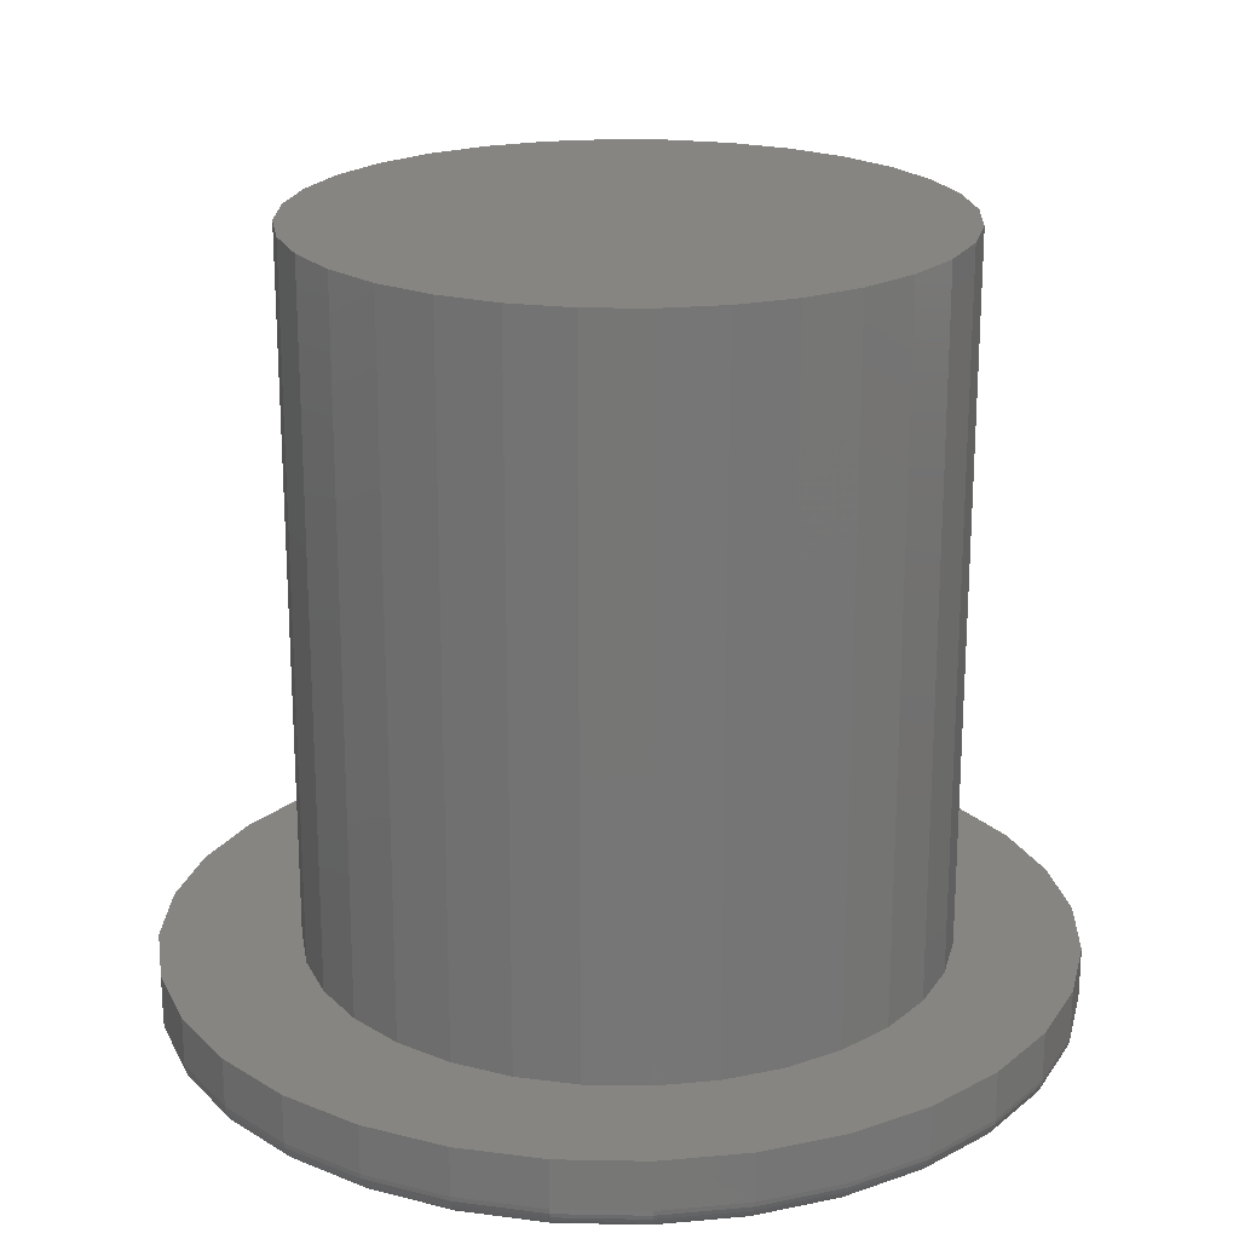
<metadata>
{"format":"stl","ext":"stl","renderer":"f3d","projection":"perspective","resolution":1024,"background":"white","views":[{"elev":21.1,"azim":-149.9,"up":"+Z"}]}
</metadata>
<code>
# stl→obj: 384 verts, 764 faces
v 0.4402 -4.883e-16 0.02344
v 0.4402 0 0.07031
v 0.4319 -0.08407 0.02344
v 0.4319 -0.08407 0.07031
v 0.4074 -0.1649 0.02344
v 0.4074 -0.1649 0.07031
v 0.3676 -0.2394 0.02344
v 0.3676 -0.2394 0.07031
v 0.314 -0.3047 0.02344
v 0.314 -0.3047 0.07031
v 0.2487 -0.3583 0.02344
v 0.2487 -0.3583 0.07031
v 0.1742 -0.3981 0.02344
v 0.1742 -0.3981 0.07031
v 0.09336 -0.4226 0.02344
v 0.09336 -0.4226 0.07031
v 0.009293 -0.4309 0.02344
v 0.009293 -0.4309 0.07031
v -0.07478 -0.4226 0.02344
v -0.07478 -0.4226 0.07031
v -0.1556 -0.3981 0.02344
v -0.1556 -0.3981 0.07031
v -0.2301 -0.3583 0.02344
v -0.2301 -0.3583 0.07031
v -0.2954 -0.3047 0.02344
v -0.2954 -0.3047 0.07031
v -0.349 -0.2394 0.02344
v -0.349 -0.2394 0.07031
v -0.3888 -0.1649 0.02344
v -0.3888 -0.1649 0.07031
v -0.4133 -0.08407 0.02344
v -0.4133 -0.08407 0.07031
v -0.4216 5.277e-17 0.02344
v -0.4216 5.277e-17 0.07031
v -0.4133 0.08407 0.02344
v -0.4133 0.08407 0.07031
v -0.3888 0.1649 0.02344
v -0.3888 0.1649 0.07031
v -0.349 0.2394 0.02344
v -0.349 0.2394 0.07031
v -0.2954 0.3047 0.02344
v -0.2954 0.3047 0.07031
v -0.2301 0.3583 0.02344
v -0.2301 0.3583 0.07031
v -0.1556 0.3981 0.02344
v -0.1556 0.3981 0.07031
v -0.07478 0.4226 0.02344
v -0.07478 0.4226 0.07031
v 0.009293 0.4309 0.02344
v 0.009293 0.4309 0.07031
v 0.09336 0.4226 0.02344
v 0.09336 0.4226 0.07031
v 0.1742 0.3981 0.02344
v 0.1742 0.3981 0.07031
v 0.2487 0.3583 0.02344
v 0.2487 0.3583 0.07031
v 0.314 0.3047 0.02344
v 0.314 0.3047 0.07031
v 0.3676 0.2394 0.02344
v 0.3676 0.2394 0.07031
v 0.4074 0.1649 0.02344
v 0.4074 0.1649 0.07031
v 0.4319 0.08407 0.02344
v 0.4319 0.08407 0.07031
v 0.009293 0.4075 0
v 0.08879 0.3997 0
v -0.0702 0.3997 0
v 0.009293 -0.4075 0
v -0.0702 -0.3997 0
v 0.08879 -0.3997 0
v -0.1466 -0.3765 0
v 0.1652 -0.3765 0
v -0.2171 -0.3388 0
v 0.2357 -0.3388 0
v -0.2788 -0.2881 0
v 0.2974 -0.2881 0
v -0.3295 -0.2264 0
v 0.3481 -0.2264 0
v -0.3672 -0.1559 0
v 0.3858 -0.1559 0
v -0.3904 -0.0795 0
v 0.4089 -0.0795 0
v -0.3982 -3.115e-16 0
v 0.4168 2.627e-16 0
v -0.3904 0.0795 0
v 0.4089 0.0795 0
v -0.3672 0.1559 0
v 0.3858 0.1559 0
v -0.3295 0.2264 0
v 0.3481 0.2264 0
v -0.2788 0.2881 0
v 0.2974 0.2881 0
v -0.2171 0.3388 0
v 0.2357 0.3388 0
v -0.1466 0.3765 0
v 0.1652 0.3765 0
v -0.4212 -3.053e-16 0.01887
v -0.4129 0.08398 0.01887
v -0.4198 -3.053e-16 0.01447
v -0.4116 0.08372 0.01447
v -0.4177 -3.053e-16 0.01042
v -0.4095 0.0833 0.01042
v -0.4148 -3.053e-16 0.006865
v -0.4066 0.08273 0.006865
v -0.4112 -3.053e-16 0.00395
v -0.4031 0.08204 0.00395
v -0.4072 -3.053e-16 0.001784
v -0.3992 0.08125 0.001784
v -0.4028 -3.053e-16 0.0004503
v -0.3948 0.08039 0.0004503
v 0.4315 0.08398 0.01887
v 0.4398 1.665e-16 0.01887
v 0.4302 0.08372 0.01447
v 0.4384 1.665e-16 0.01447
v 0.4281 0.0833 0.01042
v 0.4363 1.665e-16 0.01042
v 0.4252 0.08273 0.006865
v 0.4333 1.665e-16 0.006865
v 0.4217 0.08204 0.00395
v 0.4298 1.665e-16 0.00395
v 0.4177 0.08125 0.001784
v 0.4257 1.665e-16 0.001784
v 0.4134 0.08039 0.0004503
v 0.4213 1.665e-16 0.0004503
v 0.407 0.1647 0.01887
v 0.4058 0.1642 0.01447
v 0.4038 0.1634 0.01042
v 0.4011 0.1623 0.006865
v 0.3978 0.1609 0.00395
v 0.394 0.1594 0.001784
v 0.39 0.1577 0.0004503
v 0.3672 0.2392 0.01887
v 0.3661 0.2384 0.01447
v 0.3643 0.2372 0.01042
v 0.3619 0.2356 0.006865
v 0.3589 0.2336 0.00395
v 0.3556 0.2314 0.001784
v 0.3519 0.2289 0.0004503
v 0.3137 0.3044 0.01887
v 0.3127 0.3034 0.01447
v 0.3112 0.3019 0.01042
v 0.3091 0.2999 0.006865
v 0.3066 0.2973 0.00395
v 0.3038 0.2945 0.001784
v 0.3007 0.2914 0.0004503
v 0.2484 0.3579 0.01887
v 0.2477 0.3568 0.01447
v 0.2465 0.355 0.01042
v 0.2449 0.3526 0.006865
v 0.2429 0.3496 0.00395
v 0.2407 0.3463 0.001784
v 0.2382 0.3426 0.0004503
v 0.174 0.3977 0.01887
v 0.1735 0.3965 0.01447
v 0.1727 0.3945 0.01042
v 0.1716 0.3918 0.006865
v 0.1702 0.3885 0.00395
v 0.1687 0.3848 0.001784
v 0.167 0.3807 0.0004503
v 0.09327 0.4222 0.01887
v 0.09301 0.4209 0.01447
v 0.09259 0.4188 0.01042
v 0.09202 0.4159 0.006865
v 0.09133 0.4124 0.00395
v 0.09054 0.4085 0.001784
v 0.08968 0.4041 0.0004503
v 0.009293 0.4305 0.01887
v 0.009293 0.4291 0.01447
v 0.009293 0.427 0.01042
v 0.009293 0.4241 0.006865
v 0.009293 0.4205 0.00395
v 0.009293 0.4165 0.001784
v 0.009293 0.4121 0.0004503
v -0.07469 0.4222 0.01887
v -0.07443 0.4209 0.01447
v -0.07401 0.4188 0.01042
v -0.07344 0.4159 0.006865
v -0.07274 0.4124 0.00395
v -0.07195 0.4085 0.001784
v -0.0711 0.4041 0.0004503
v -0.1554 0.3977 0.01887
v -0.1549 0.3965 0.01447
v -0.1541 0.3945 0.01042
v -0.153 0.3918 0.006865
v -0.1516 0.3885 0.00395
v -0.1501 0.3848 0.001784
v -0.1484 0.3807 0.0004503
v -0.2299 0.3579 0.01887
v -0.2291 0.3568 0.01447
v -0.2279 0.355 0.01042
v -0.2263 0.3526 0.006865
v -0.2243 0.3496 0.00395
v -0.2221 0.3463 0.001784
v -0.2196 0.3426 0.0004503
v -0.2951 0.3044 0.01887
v -0.2942 0.3034 0.01447
v -0.2926 0.3019 0.01042
v -0.2906 0.2999 0.006865
v -0.288 0.2973 0.00395
v -0.2852 0.2945 0.001784
v -0.2821 0.2914 0.0004503
v -0.3486 0.2392 0.01887
v -0.3475 0.2384 0.01447
v -0.3457 0.2372 0.01042
v -0.3433 0.2356 0.006865
v -0.3403 0.2336 0.00395
v -0.337 0.2314 0.001784
v -0.3333 0.2289 0.0004503
v -0.3884 0.1647 0.01887
v -0.3872 0.1642 0.01447
v -0.3852 0.1634 0.01042
v -0.3825 0.1623 0.006865
v -0.3792 0.1609 0.00395
v -0.3755 0.1594 0.001784
v -0.3714 0.1577 0.0004503
v 0.4315 -0.08398 0.01887
v 0.4302 -0.08372 0.01447
v 0.4281 -0.0833 0.01042
v 0.4252 -0.08273 0.006865
v 0.4217 -0.08204 0.00395
v 0.4177 -0.08125 0.001784
v 0.4134 -0.08039 0.0004503
v -0.4129 -0.08398 0.01887
v -0.4116 -0.08372 0.01447
v -0.4095 -0.0833 0.01042
v -0.4066 -0.08273 0.006865
v -0.4031 -0.08204 0.00395
v -0.3992 -0.08125 0.001784
v -0.3948 -0.08039 0.0004503
v -0.3884 -0.1647 0.01887
v -0.3872 -0.1642 0.01447
v -0.3852 -0.1634 0.01042
v -0.3825 -0.1623 0.006865
v -0.3792 -0.1609 0.00395
v -0.3755 -0.1594 0.001784
v -0.3714 -0.1577 0.0004503
v -0.3486 -0.2392 0.01887
v -0.3475 -0.2384 0.01447
v -0.3457 -0.2372 0.01042
v -0.3433 -0.2356 0.006865
v -0.3403 -0.2336 0.00395
v -0.337 -0.2314 0.001784
v -0.3333 -0.2289 0.0004503
v -0.2951 -0.3044 0.01887
v -0.2942 -0.3034 0.01447
v -0.2926 -0.3019 0.01042
v -0.2906 -0.2999 0.006865
v -0.288 -0.2973 0.00395
v -0.2852 -0.2945 0.001784
v -0.2821 -0.2914 0.0004503
v -0.2299 -0.3579 0.01887
v -0.2291 -0.3568 0.01447
v -0.2279 -0.355 0.01042
v -0.2263 -0.3526 0.006865
v -0.2243 -0.3496 0.00395
v -0.2221 -0.3463 0.001784
v -0.2196 -0.3426 0.0004503
v -0.1554 -0.3977 0.01887
v -0.1549 -0.3965 0.01447
v -0.1541 -0.3945 0.01042
v -0.153 -0.3918 0.006865
v -0.1516 -0.3885 0.00395
v -0.1501 -0.3848 0.001784
v -0.1484 -0.3807 0.0004503
v -0.07469 -0.4222 0.01887
v -0.07443 -0.4209 0.01447
v -0.07401 -0.4188 0.01042
v -0.07344 -0.4159 0.006865
v -0.07274 -0.4124 0.00395
v -0.07195 -0.4085 0.001784
v -0.0711 -0.4041 0.0004503
v 0.009293 -0.4305 0.01887
v 0.009293 -0.4291 0.01447
v 0.009293 -0.427 0.01042
v 0.009293 -0.4241 0.006865
v 0.009293 -0.4205 0.00395
v 0.009293 -0.4165 0.001784
v 0.009293 -0.4121 0.0004503
v 0.09327 -0.4222 0.01887
v 0.09301 -0.4209 0.01447
v 0.09259 -0.4188 0.01042
v 0.09202 -0.4159 0.006865
v 0.09133 -0.4124 0.00395
v 0.09054 -0.4085 0.001784
v 0.08968 -0.4041 0.0004503
v 0.174 -0.3977 0.01887
v 0.1735 -0.3965 0.01447
v 0.1727 -0.3945 0.01042
v 0.1716 -0.3918 0.006865
v 0.1702 -0.3885 0.00395
v 0.1687 -0.3848 0.001784
v 0.167 -0.3807 0.0004503
v 0.2484 -0.3579 0.01887
v 0.2477 -0.3568 0.01447
v 0.2465 -0.355 0.01042
v 0.2449 -0.3526 0.006865
v 0.2429 -0.3496 0.00395
v 0.2407 -0.3463 0.001784
v 0.2382 -0.3426 0.0004503
v 0.3137 -0.3044 0.01887
v 0.3127 -0.3034 0.01447
v 0.3112 -0.3019 0.01042
v 0.3091 -0.2999 0.006865
v 0.3066 -0.2973 0.00395
v 0.3038 -0.2945 0.001784
v 0.3007 -0.2914 0.0004503
v 0.3672 -0.2392 0.01887
v 0.3661 -0.2384 0.01447
v 0.3643 -0.2372 0.01042
v 0.3619 -0.2356 0.006865
v 0.3589 -0.2336 0.00395
v 0.3556 -0.2314 0.001784
v 0.3519 -0.2289 0.0004503
v 0.407 -0.1647 0.01887
v 0.4058 -0.1642 0.01447
v 0.4038 -0.1634 0.01042
v 0.4011 -0.1623 0.006865
v 0.3978 -0.1609 0.00395
v 0.394 -0.1594 0.001784
v 0.39 -0.1577 0.0004503
v -0.2528 0.1693 0.07031
v -0.2149 0.2155 0.07031
v 0.06003 0.2989 0.07031
v 0.1172 0.2816 0.07031
v 0.0005757 0.3048 0.07031
v -0.1161 0.2816 0.07031
v -0.05888 0.2989 0.07031
v 0.0005757 -0.3048 0.07031
v -0.05888 -0.2989 0.07031
v -0.1161 -0.2816 0.07031
v -0.1687 -0.2534 0.07031
v 0.1699 -0.2534 0.07031
v 0.1172 -0.2816 0.07031
v 0.06003 -0.2989 0.07031
v -0.1687 0.2534 0.07031
v -0.281 0.1166 0.07031
v -0.2983 0.05946 0.07031
v -0.3042 3.732e-17 0.07031
v -0.2983 -0.05946 0.07031
v -0.281 -0.1166 0.07031
v -0.2528 -0.1693 0.07031
v -0.2149 -0.2155 0.07031
v 0.1699 0.2534 0.07031
v 0.2161 0.2155 0.07031
v 0.254 0.1693 0.07031
v 0.2821 0.1166 0.07031
v 0.2995 0.05946 0.07031
v 0.3053 0 0.07031
v 0.2995 -0.05946 0.07031
v 0.2821 -0.1166 0.07031
v 0.254 -0.1693 0.07031
v 0.2161 -0.2155 0.07031
v -0.3042 3.732e-17 0.75
v -0.2983 0.05946 0.75
v -0.281 0.1166 0.75
v -0.2528 0.1693 0.75
v -0.2149 0.2155 0.75
v -0.1687 0.2534 0.75
v -0.1161 0.2816 0.75
v -0.05888 0.2989 0.75
v 0.0005757 0.3048 0.75
v 0.06003 0.2989 0.75
v 0.1172 0.2816 0.75
v 0.1699 0.2534 0.75
v 0.2161 0.2155 0.75
v 0.254 0.1693 0.75
v 0.2821 0.1166 0.75
v 0.2995 0.05946 0.75
v 0.3053 0 0.75
v 0.2995 -0.05946 0.75
v 0.2821 -0.1166 0.75
v 0.254 -0.1693 0.75
v 0.2161 -0.2155 0.75
v 0.1699 -0.2534 0.75
v 0.1172 -0.2816 0.75
v 0.06003 -0.2989 0.75
v 0.0005757 -0.3048 0.75
v -0.05888 -0.2989 0.75
v -0.1161 -0.2816 0.75
v -0.1687 -0.2534 0.75
v -0.2149 -0.2155 0.75
v -0.2528 -0.1693 0.75
v -0.281 -0.1166 0.75
v -0.2983 -0.05946 0.75
f 1 2 3
f 3 2 4
f 3 4 5
f 5 4 6
f 5 6 7
f 7 6 8
f 7 8 9
f 9 8 10
f 9 10 11
f 11 10 12
f 11 12 13
f 13 12 14
f 13 14 15
f 15 14 16
f 15 16 17
f 17 16 18
f 17 18 19
f 19 18 20
f 19 20 21
f 21 20 22
f 21 22 23
f 23 22 24
f 23 24 25
f 25 24 26
f 25 26 27
f 27 26 28
f 27 28 29
f 29 28 30
f 29 30 31
f 31 30 32
f 31 32 33
f 33 32 34
f 33 34 35
f 35 34 36
f 35 36 37
f 37 36 38
f 37 38 39
f 39 38 40
f 39 40 41
f 41 40 42
f 41 42 43
f 43 42 44
f 43 44 45
f 45 44 46
f 45 46 47
f 47 46 48
f 47 48 49
f 49 48 50
f 49 50 51
f 51 50 52
f 51 52 53
f 53 52 54
f 53 54 55
f 55 54 56
f 55 56 57
f 57 56 58
f 57 58 59
f 59 58 60
f 59 60 61
f 61 60 62
f 61 62 63
f 63 62 64
f 63 64 1
f 1 64 2
f 65 66 67
f 68 69 70
f 70 69 71
f 70 71 72
f 72 71 73
f 72 73 74
f 74 73 75
f 74 75 76
f 76 75 77
f 76 77 78
f 78 77 79
f 78 79 80
f 80 79 81
f 80 81 82
f 82 81 83
f 82 83 84
f 84 83 85
f 84 85 86
f 86 85 87
f 86 87 88
f 88 87 89
f 88 89 90
f 90 89 91
f 90 91 92
f 92 91 93
f 92 93 94
f 94 93 95
f 94 95 96
f 96 95 67
f 96 67 66
f 33 35 97
f 97 35 98
f 97 98 99
f 99 98 100
f 99 100 101
f 101 100 102
f 101 102 103
f 103 102 104
f 103 104 105
f 105 104 106
f 105 106 107
f 107 106 108
f 107 108 109
f 109 108 110
f 109 110 83
f 83 110 85
f 63 1 111
f 111 1 112
f 111 112 113
f 113 112 114
f 113 114 115
f 115 114 116
f 115 116 117
f 117 116 118
f 117 118 119
f 119 118 120
f 119 120 121
f 121 120 122
f 121 122 123
f 123 122 124
f 123 124 86
f 86 124 84
f 61 63 125
f 125 63 111
f 125 111 126
f 126 111 113
f 126 113 127
f 127 113 115
f 127 115 128
f 128 115 117
f 128 117 129
f 129 117 119
f 129 119 130
f 130 119 121
f 130 121 131
f 131 121 123
f 131 123 88
f 88 123 86
f 59 61 132
f 132 61 125
f 132 125 133
f 133 125 126
f 133 126 134
f 134 126 127
f 134 127 135
f 135 127 128
f 135 128 136
f 136 128 129
f 136 129 137
f 137 129 130
f 137 130 138
f 138 130 131
f 138 131 90
f 90 131 88
f 57 59 139
f 139 59 132
f 139 132 140
f 140 132 133
f 140 133 141
f 141 133 134
f 141 134 142
f 142 134 135
f 142 135 143
f 143 135 136
f 143 136 144
f 144 136 137
f 144 137 145
f 145 137 138
f 145 138 92
f 92 138 90
f 55 57 146
f 146 57 139
f 146 139 147
f 147 139 140
f 147 140 148
f 148 140 141
f 148 141 149
f 149 141 142
f 149 142 150
f 150 142 143
f 150 143 151
f 151 143 144
f 151 144 152
f 152 144 145
f 152 145 94
f 94 145 92
f 53 55 153
f 153 55 146
f 153 146 154
f 154 146 147
f 154 147 155
f 155 147 148
f 155 148 156
f 156 148 149
f 156 149 157
f 157 149 150
f 157 150 158
f 158 150 151
f 158 151 159
f 159 151 152
f 159 152 96
f 96 152 94
f 51 53 160
f 160 53 153
f 160 153 161
f 161 153 154
f 161 154 162
f 162 154 155
f 162 155 163
f 163 155 156
f 163 156 164
f 164 156 157
f 164 157 165
f 165 157 158
f 165 158 166
f 166 158 159
f 166 159 66
f 66 159 96
f 49 51 167
f 167 51 160
f 167 160 168
f 168 160 161
f 168 161 169
f 169 161 162
f 169 162 170
f 170 162 163
f 170 163 171
f 171 163 164
f 171 164 172
f 172 164 165
f 172 165 173
f 173 165 166
f 173 166 65
f 65 166 66
f 47 49 174
f 174 49 167
f 174 167 175
f 175 167 168
f 175 168 176
f 176 168 169
f 176 169 177
f 177 169 170
f 177 170 178
f 178 170 171
f 178 171 179
f 179 171 172
f 179 172 180
f 180 172 173
f 180 173 67
f 67 173 65
f 45 47 181
f 181 47 174
f 181 174 182
f 182 174 175
f 182 175 183
f 183 175 176
f 183 176 184
f 184 176 177
f 184 177 185
f 185 177 178
f 185 178 186
f 186 178 179
f 186 179 187
f 187 179 180
f 187 180 95
f 95 180 67
f 43 45 188
f 188 45 181
f 188 181 189
f 189 181 182
f 189 182 190
f 190 182 183
f 190 183 191
f 191 183 184
f 191 184 192
f 192 184 185
f 192 185 193
f 193 185 186
f 193 186 194
f 194 186 187
f 194 187 93
f 93 187 95
f 41 43 195
f 195 43 188
f 195 188 196
f 196 188 189
f 196 189 197
f 197 189 190
f 197 190 198
f 198 190 191
f 198 191 199
f 199 191 192
f 199 192 200
f 200 192 193
f 200 193 201
f 201 193 194
f 201 194 91
f 91 194 93
f 39 41 202
f 202 41 195
f 202 195 203
f 203 195 196
f 203 196 204
f 204 196 197
f 204 197 205
f 205 197 198
f 205 198 206
f 206 198 199
f 206 199 207
f 207 199 200
f 207 200 208
f 208 200 201
f 208 201 89
f 89 201 91
f 37 39 209
f 209 39 202
f 209 202 210
f 210 202 203
f 210 203 211
f 211 203 204
f 211 204 212
f 212 204 205
f 212 205 213
f 213 205 206
f 213 206 214
f 214 206 207
f 214 207 215
f 215 207 208
f 215 208 87
f 87 208 89
f 35 37 98
f 98 37 209
f 98 209 100
f 100 209 210
f 100 210 102
f 102 210 211
f 102 211 104
f 104 211 212
f 104 212 106
f 106 212 213
f 106 213 108
f 108 213 214
f 108 214 110
f 110 214 215
f 110 215 85
f 85 215 87
f 1 3 112
f 112 3 216
f 112 216 114
f 114 216 217
f 114 217 116
f 116 217 218
f 116 218 118
f 118 218 219
f 118 219 120
f 120 219 220
f 120 220 122
f 122 220 221
f 122 221 124
f 124 221 222
f 124 222 84
f 84 222 82
f 31 33 223
f 223 33 97
f 223 97 224
f 224 97 99
f 224 99 225
f 225 99 101
f 225 101 226
f 226 101 103
f 226 103 227
f 227 103 105
f 227 105 228
f 228 105 107
f 228 107 229
f 229 107 109
f 229 109 81
f 81 109 83
f 29 31 230
f 230 31 223
f 230 223 231
f 231 223 224
f 231 224 232
f 232 224 225
f 232 225 233
f 233 225 226
f 233 226 234
f 234 226 227
f 234 227 235
f 235 227 228
f 235 228 236
f 236 228 229
f 236 229 79
f 79 229 81
f 27 29 237
f 237 29 230
f 237 230 238
f 238 230 231
f 238 231 239
f 239 231 232
f 239 232 240
f 240 232 233
f 240 233 241
f 241 233 234
f 241 234 242
f 242 234 235
f 242 235 243
f 243 235 236
f 243 236 77
f 77 236 79
f 25 27 244
f 244 27 237
f 244 237 245
f 245 237 238
f 245 238 246
f 246 238 239
f 246 239 247
f 247 239 240
f 247 240 248
f 248 240 241
f 248 241 249
f 249 241 242
f 249 242 250
f 250 242 243
f 250 243 75
f 75 243 77
f 23 25 251
f 251 25 244
f 251 244 252
f 252 244 245
f 252 245 253
f 253 245 246
f 253 246 254
f 254 246 247
f 254 247 255
f 255 247 248
f 255 248 256
f 256 248 249
f 256 249 257
f 257 249 250
f 257 250 73
f 73 250 75
f 21 23 258
f 258 23 251
f 258 251 259
f 259 251 252
f 259 252 260
f 260 252 253
f 260 253 261
f 261 253 254
f 261 254 262
f 262 254 255
f 262 255 263
f 263 255 256
f 263 256 264
f 264 256 257
f 264 257 71
f 71 257 73
f 19 21 265
f 265 21 258
f 265 258 266
f 266 258 259
f 266 259 267
f 267 259 260
f 267 260 268
f 268 260 261
f 268 261 269
f 269 261 262
f 269 262 270
f 270 262 263
f 270 263 271
f 271 263 264
f 271 264 69
f 69 264 71
f 17 19 272
f 272 19 265
f 272 265 273
f 273 265 266
f 273 266 274
f 274 266 267
f 274 267 275
f 275 267 268
f 275 268 276
f 276 268 269
f 276 269 277
f 277 269 270
f 277 270 278
f 278 270 271
f 278 271 68
f 68 271 69
f 15 17 279
f 279 17 272
f 279 272 280
f 280 272 273
f 280 273 281
f 281 273 274
f 281 274 282
f 282 274 275
f 282 275 283
f 283 275 276
f 283 276 284
f 284 276 277
f 284 277 285
f 285 277 278
f 285 278 70
f 70 278 68
f 13 15 286
f 286 15 279
f 286 279 287
f 287 279 280
f 287 280 288
f 288 280 281
f 288 281 289
f 289 281 282
f 289 282 290
f 290 282 283
f 290 283 291
f 291 283 284
f 291 284 292
f 292 284 285
f 292 285 72
f 72 285 70
f 11 13 293
f 293 13 286
f 293 286 294
f 294 286 287
f 294 287 295
f 295 287 288
f 295 288 296
f 296 288 289
f 296 289 297
f 297 289 290
f 297 290 298
f 298 290 291
f 298 291 299
f 299 291 292
f 299 292 74
f 74 292 72
f 9 11 300
f 300 11 293
f 300 293 301
f 301 293 294
f 301 294 302
f 302 294 295
f 302 295 303
f 303 295 296
f 303 296 304
f 304 296 297
f 304 297 305
f 305 297 298
f 305 298 306
f 306 298 299
f 306 299 76
f 76 299 74
f 7 9 307
f 307 9 300
f 307 300 308
f 308 300 301
f 308 301 309
f 309 301 302
f 309 302 310
f 310 302 303
f 310 303 311
f 311 303 304
f 311 304 312
f 312 304 305
f 312 305 313
f 313 305 306
f 313 306 78
f 78 306 76
f 5 7 314
f 314 7 307
f 314 307 315
f 315 307 308
f 315 308 316
f 316 308 309
f 316 309 317
f 317 309 310
f 317 310 318
f 318 310 311
f 318 311 319
f 319 311 312
f 319 312 320
f 320 312 313
f 320 313 80
f 80 313 78
f 3 5 216
f 216 5 314
f 216 314 217
f 217 314 315
f 217 315 218
f 218 315 316
f 218 316 219
f 219 316 317
f 219 317 220
f 220 317 318
f 220 318 221
f 221 318 319
f 221 319 222
f 222 319 320
f 222 320 82
f 82 320 80
f 38 321 322
f 58 323 324
f 325 323 58
f 325 58 56
f 325 56 54
f 325 54 52
f 325 52 50
f 325 50 48
f 325 48 46
f 325 46 44
f 325 44 42
f 42 40 326
f 42 326 327
f 42 327 325
f 26 24 328
f 26 328 329
f 26 329 330
f 26 330 331
f 26 331 28
f 10 8 332
f 10 332 333
f 10 333 334
f 10 334 328
f 328 24 22
f 328 22 20
f 328 20 18
f 328 18 16
f 328 16 14
f 328 14 12
f 328 12 10
f 38 322 40
f 40 322 335
f 40 335 326
f 321 38 336
f 336 38 36
f 336 36 337
f 337 36 338
f 338 36 34
f 338 34 339
f 339 34 32
f 339 32 340
f 340 32 30
f 340 30 341
f 341 30 342
f 342 30 28
f 342 28 331
f 58 324 60
f 60 324 343
f 60 343 62
f 62 343 344
f 62 344 345
f 62 345 64
f 64 345 346
f 64 346 347
f 64 347 2
f 2 347 348
f 2 348 4
f 4 348 349
f 4 349 6
f 6 349 350
f 6 350 351
f 6 351 8
f 8 351 352
f 8 352 332
f 338 353 337
f 337 353 354
f 337 354 336
f 336 354 355
f 336 355 321
f 321 355 356
f 321 356 322
f 322 356 357
f 322 357 335
f 335 357 358
f 335 358 326
f 326 358 359
f 326 359 327
f 327 359 360
f 327 360 325
f 325 360 361
f 325 361 323
f 323 361 362
f 323 362 324
f 324 362 363
f 324 363 343
f 343 363 364
f 343 364 344
f 344 364 365
f 344 365 345
f 345 365 366
f 345 366 346
f 346 366 367
f 346 367 347
f 347 367 368
f 347 368 348
f 348 368 369
f 348 369 349
f 349 369 370
f 349 370 350
f 350 370 371
f 350 371 351
f 351 371 372
f 351 372 352
f 352 372 373
f 352 373 332
f 332 373 374
f 332 374 333
f 333 374 375
f 333 375 334
f 334 375 376
f 334 376 328
f 328 376 377
f 328 377 329
f 329 377 378
f 329 378 330
f 330 378 379
f 330 379 331
f 331 379 380
f 331 380 342
f 342 380 381
f 342 381 341
f 341 381 382
f 341 382 340
f 340 382 383
f 340 383 339
f 339 383 384
f 339 384 338
f 338 384 353
f 360 362 361
f 362 360 363
f 363 360 359
f 363 359 364
f 364 359 358
f 364 358 365
f 365 358 357
f 365 357 366
f 366 357 356
f 366 356 367
f 367 356 355
f 367 355 368
f 368 355 354
f 368 354 369
f 369 354 353
f 369 353 370
f 370 353 384
f 370 384 371
f 371 384 383
f 371 383 372
f 372 383 382
f 372 382 373
f 373 382 381
f 373 381 374
f 374 381 380
f 374 380 375
f 375 380 379
f 375 379 376
f 376 379 378
f 376 378 377

</code>
